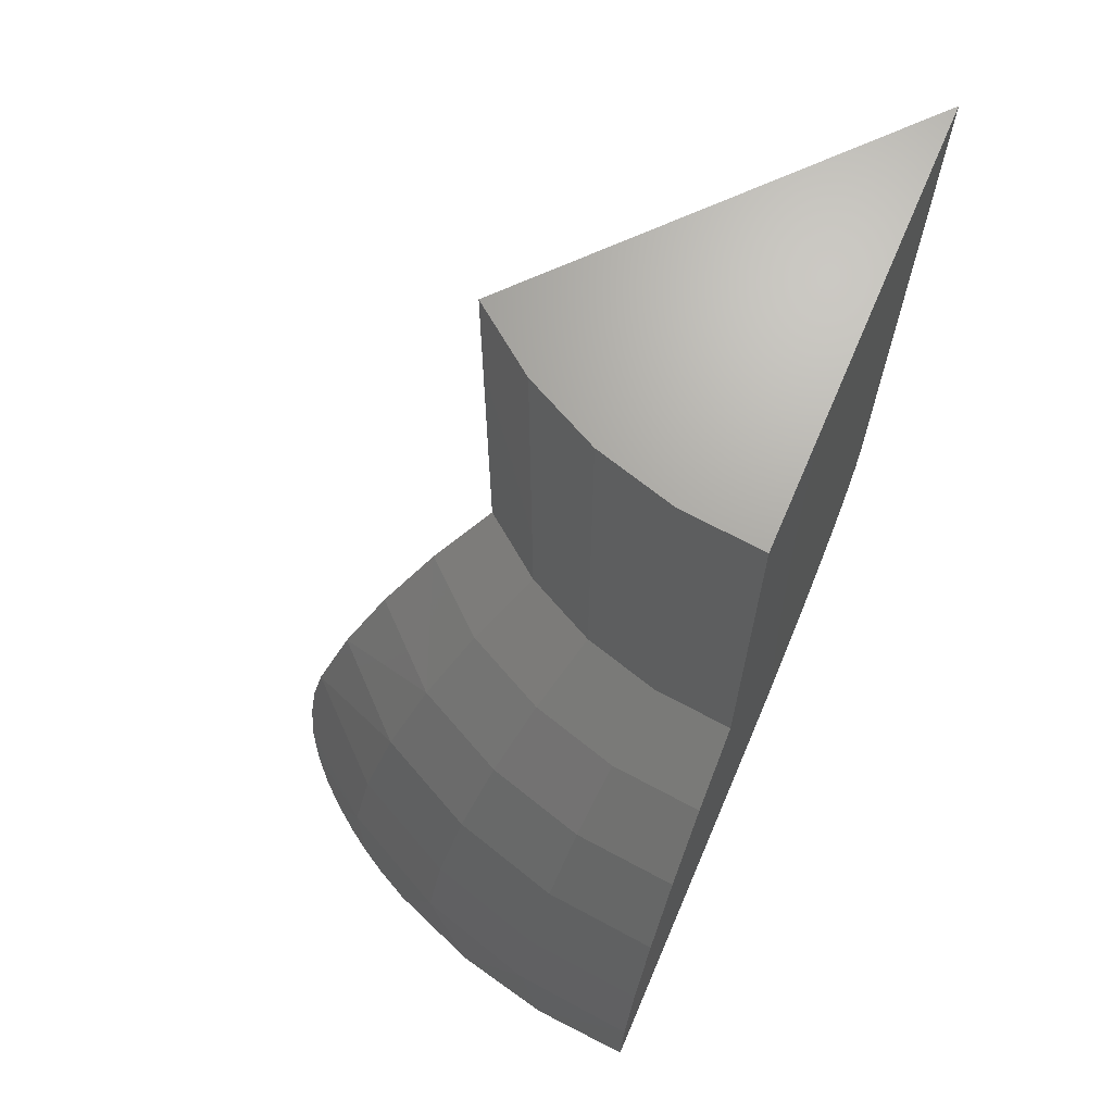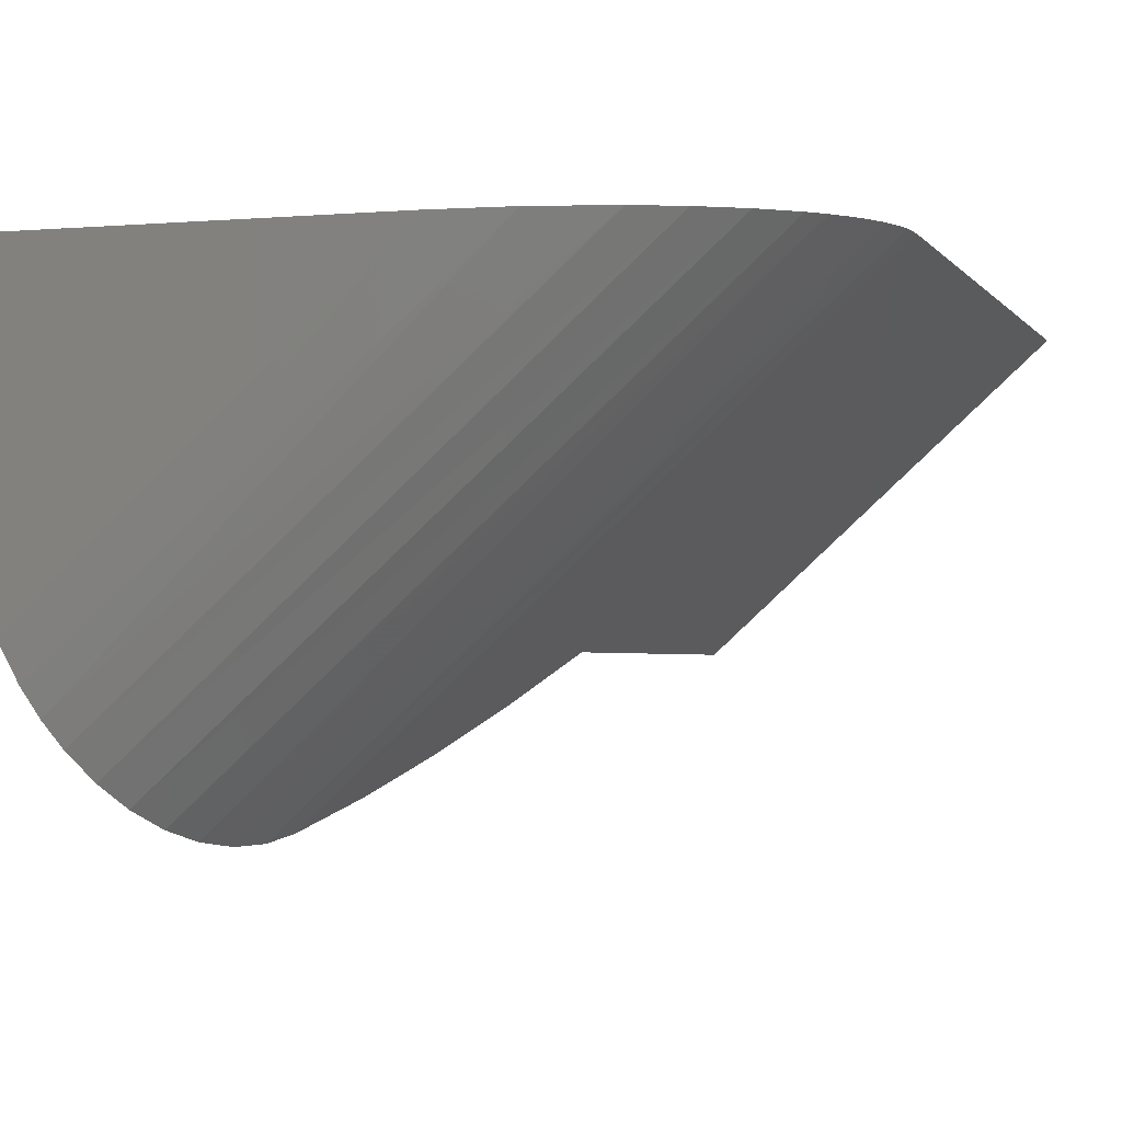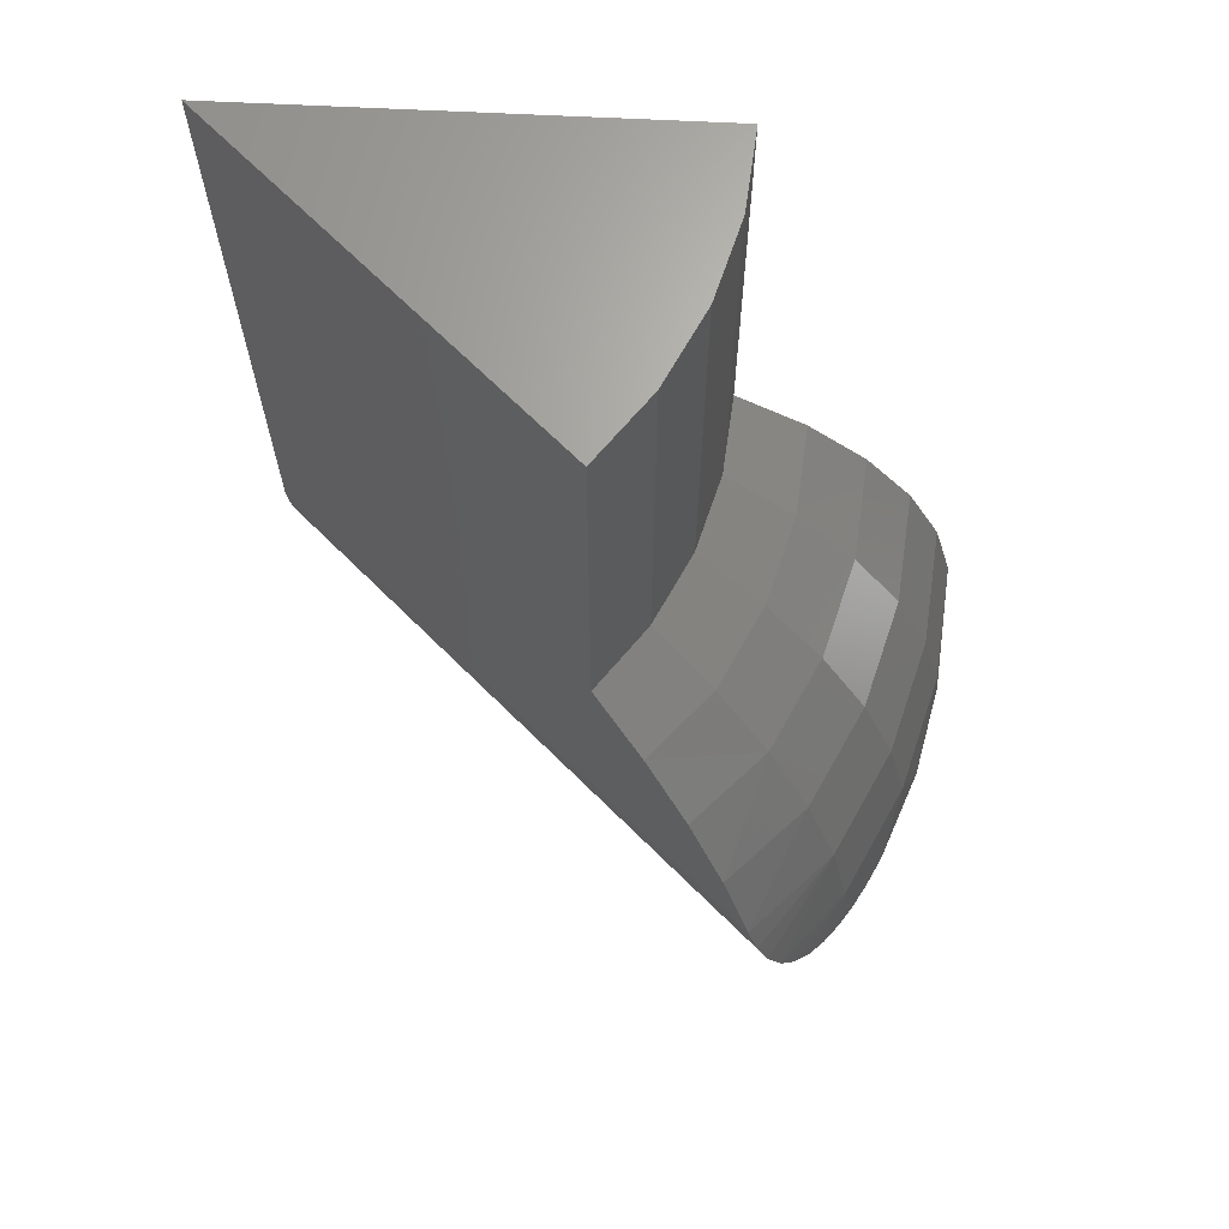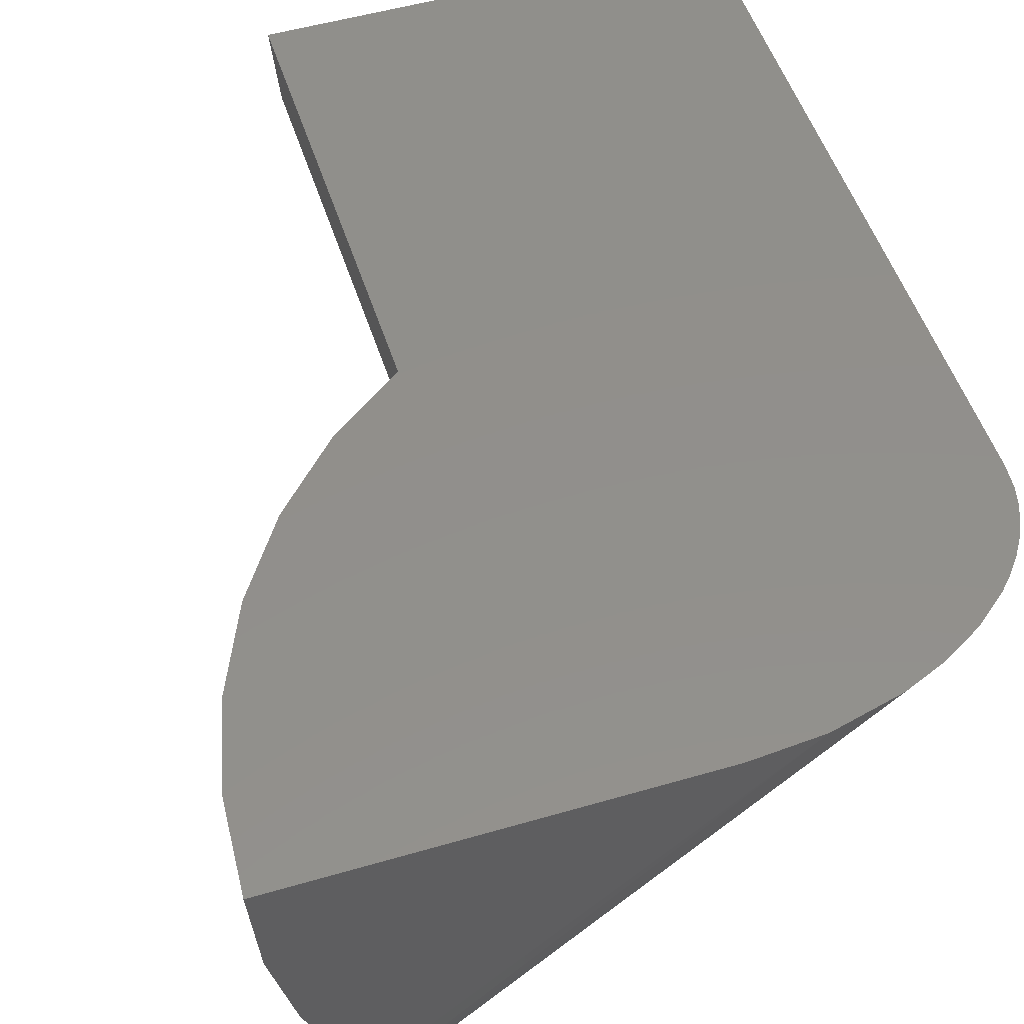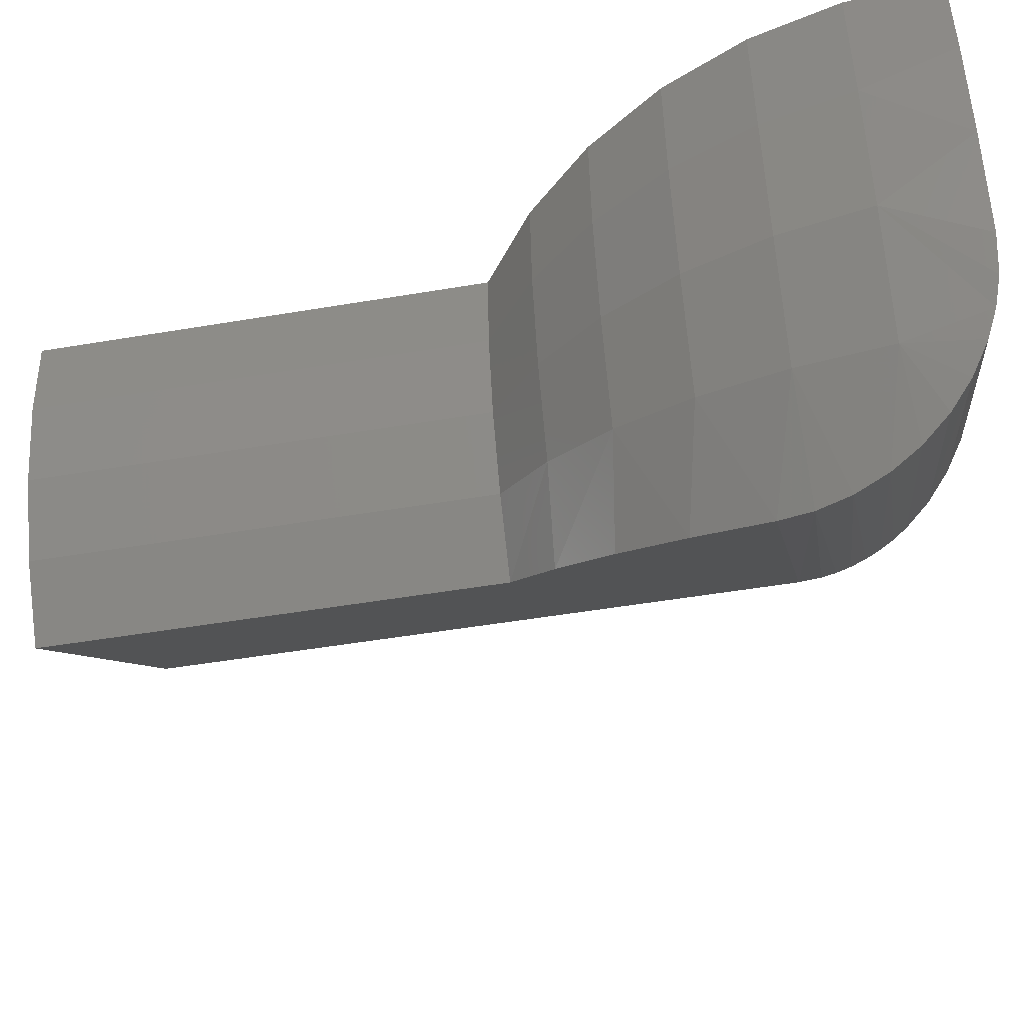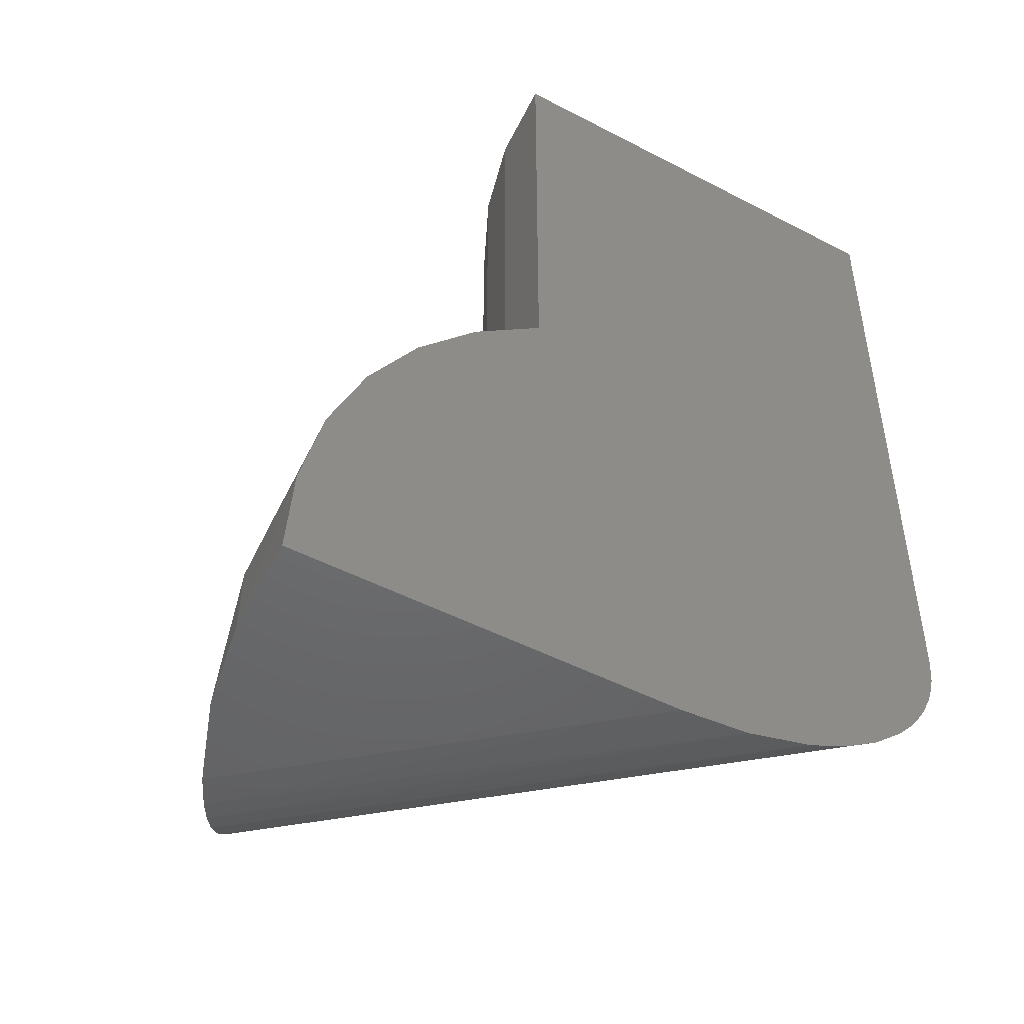
<metadata>
{"format":"stl","ext":"stl","renderer":"f3d","projection":"perspective","resolution":1024,"background":"white","views":[{"elev":68.0,"azim":113.1,"up":"+Z"},{"elev":-2.2,"azim":-162.5,"up":"+Y"},{"elev":66.9,"azim":2.8,"up":"+Z"},{"elev":51.6,"azim":162.4,"up":"+Y"},{"elev":-48.8,"azim":100.7,"up":"+Y"},{"elev":-48.1,"azim":149.7,"up":"+Z"}]}
</metadata>
<code>
# stl→obj: 64 verts, 124 faces
v -0.323 2.832e-17 -0.1875
v -0.06983 -0.2717 -0.1848
v -0.3823 2.2e-17 -0.1828
v -0.2127 -0.1005 -0.1875
v -0.05581 -0.2436 -0.1875
v -0.08109 -0.2919 -0.1792
v -0.44 1.64e-17 -0.1684
v -0.09236 -0.3101 -0.1709
v -0.4741 1.34e-17 -0.1541
v -0.1066 -0.3304 -0.1566
v -0.506 1.09e-17 -0.1354
v -0.1199 -0.3466 -0.1393
v -0.5317 9.209e-18 -0.1145
v -0.1333 -0.3598 -0.118
v -0.5432 8.603e-18 -0.1025
v -0.1453 -0.3682 -0.09508
v -0.5534 8.189e-18 -0.08948
v -0.5616 7.999e-18 -0.07649
v -0.157 -0.3725 -0.06874
v -0.5684 8.014e-18 -0.06259
v -0.5731 8.219e-18 -0.0494
v -0.1671 -0.3719 -0.04204
v -0.5764 8.615e-18 -0.03585
v -0.1756 -0.3669 -0.01562
v -0.5781 9.541e-18 -0.01562
v -0.1982 -0.3463 0.04579
v -0.2277 -0.3195 0.1017
v -0.2632 -0.2871 0.1506
v -0.3039 -0.25 0.1914
v -0.3039 -0.25 0.5625
v -0.5781 4.163e-17 0.5625
v -0.2071 8.283e-17 0.5625
v -0.2071 1.119e-16 0.1914
v -0.1471 1.241e-16 0.1464
v -0.09576 1.336e-16 0.09168
v -0.0545 1.403e-16 0.02902
v -0.02456 1.438e-16 -0.03976
v -0.006825 1.441e-16 -0.1127
v -0.001809 6.398e-17 -0.1875
v -0.1992 4.207e-17 -0.1875
v -0.0454 -0.2064 -0.1127
v -0.02602 -0.1653 -0.1875
v -0.01655 -0.105 -0.1127
v -0.007895 -0.08353 -0.1875
v -0.1075 -0.2914 -0.03976
v -0.1329 -0.2757 0.02902
v -0.168 -0.2539 0.09168
v -0.0924 -0.3008 -0.1127
v -0.2626 -0.1953 0.1914
v -0.2117 -0.2269 0.1464
v -0.2134 -0.06818 0.1914
v -0.1545 -0.0792 0.1464
v -0.104 -0.08863 0.09168
v -0.06342 -0.09622 0.02902
v -0.03399 -0.1017 -0.03976
v -0.2321 -0.134 0.1914
v -0.1762 -0.1557 0.1464
v -0.1283 -0.1743 0.09168
v -0.08986 -0.1892 0.02902
v -0.06194 -0.2 -0.03976
v -0.2026 -0.05071 -0.1875
v -0.2626 -0.1953 0.5625
v -0.2321 -0.134 0.5625
v -0.2134 -0.06818 0.5625
f 1 2 3
f 1 4 2
f 5 2 4
f 3 2 6
f 3 6 7
f 7 6 8
f 7 8 9
f 9 8 10
f 9 10 11
f 11 10 12
f 11 12 13
f 13 12 14
f 13 14 15
f 15 14 16
f 15 16 17
f 17 16 18
f 18 16 19
f 18 19 20
f 20 19 21
f 21 19 22
f 21 22 23
f 24 25 22
f 22 25 23
f 25 24 26
f 25 26 27
f 25 27 28
f 25 28 29
f 25 29 30
f 25 30 31
f 25 31 32
f 25 32 33
f 25 33 34
f 25 34 35
f 25 35 36
f 25 36 37
f 25 37 23
f 38 39 40
f 38 40 1
f 38 1 3
f 38 3 7
f 38 7 9
f 38 9 11
f 38 11 13
f 38 13 15
f 38 15 17
f 38 17 18
f 38 18 20
f 38 20 21
f 38 21 23
f 38 23 37
f 5 41 2
f 5 42 41
f 43 42 44
f 16 45 19
f 45 22 19
f 26 46 47
f 39 38 44
f 41 6 2
f 24 22 45
f 24 45 46
f 24 46 26
f 48 45 16
f 48 16 14
f 48 14 12
f 48 12 10
f 48 10 8
f 48 8 6
f 48 6 41
f 49 29 50
f 50 29 28
f 50 28 47
f 47 28 27
f 47 27 26
f 33 51 34
f 34 51 52
f 34 52 35
f 35 52 53
f 35 53 36
f 36 53 54
f 36 54 37
f 37 54 55
f 37 55 38
f 38 55 43
f 38 43 44
f 51 56 52
f 52 56 57
f 52 57 53
f 53 57 58
f 53 58 54
f 54 58 59
f 54 59 55
f 55 59 60
f 55 60 43
f 43 60 41
f 43 41 42
f 48 41 45
f 45 41 60
f 45 60 46
f 46 60 59
f 46 59 47
f 47 59 58
f 47 58 50
f 50 58 57
f 50 57 49
f 49 57 56
f 4 61 5
f 40 39 44
f 40 44 42
f 40 42 5
f 40 5 61
f 1 61 4
f 1 40 61
f 31 30 62
f 31 62 63
f 31 63 64
f 31 64 32
f 30 29 62
f 62 29 49
f 62 49 63
f 63 49 56
f 63 56 64
f 64 56 51
f 64 51 32
f 32 51 33

</code>
